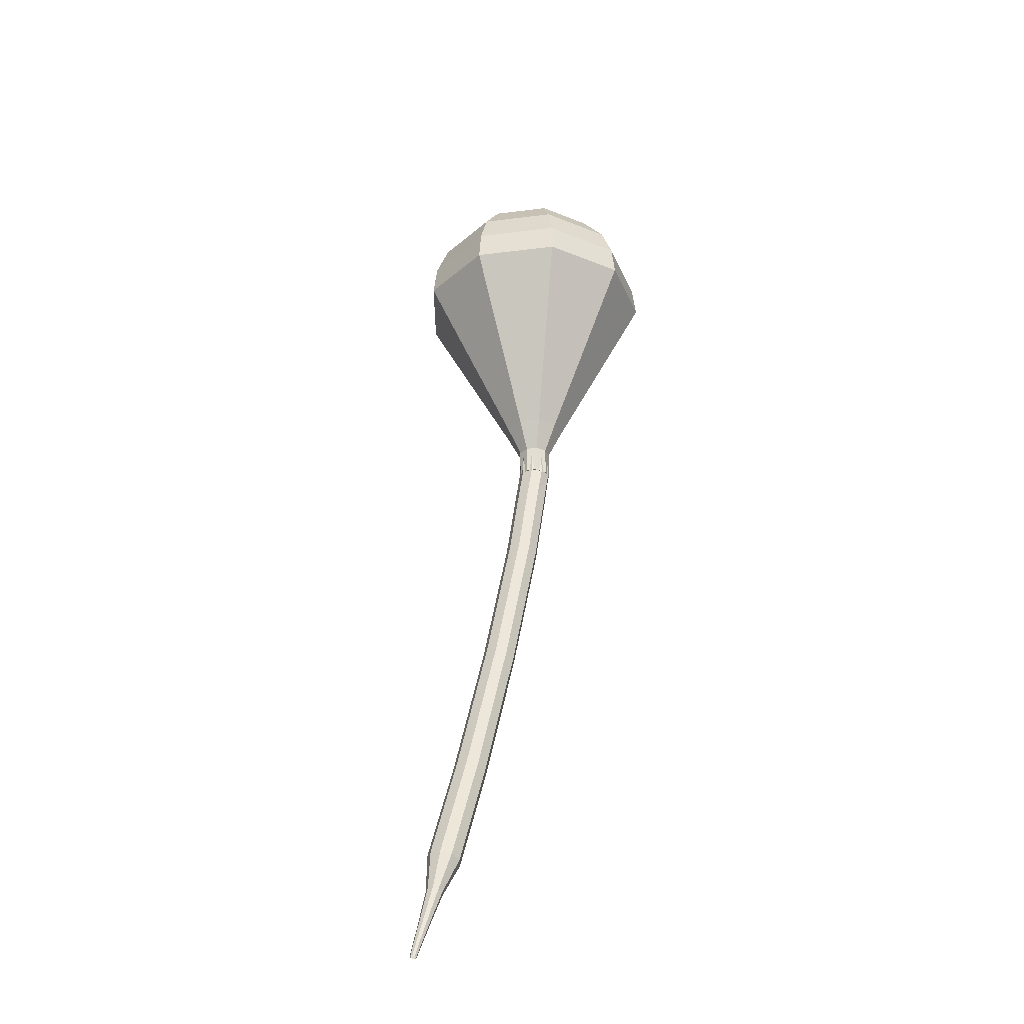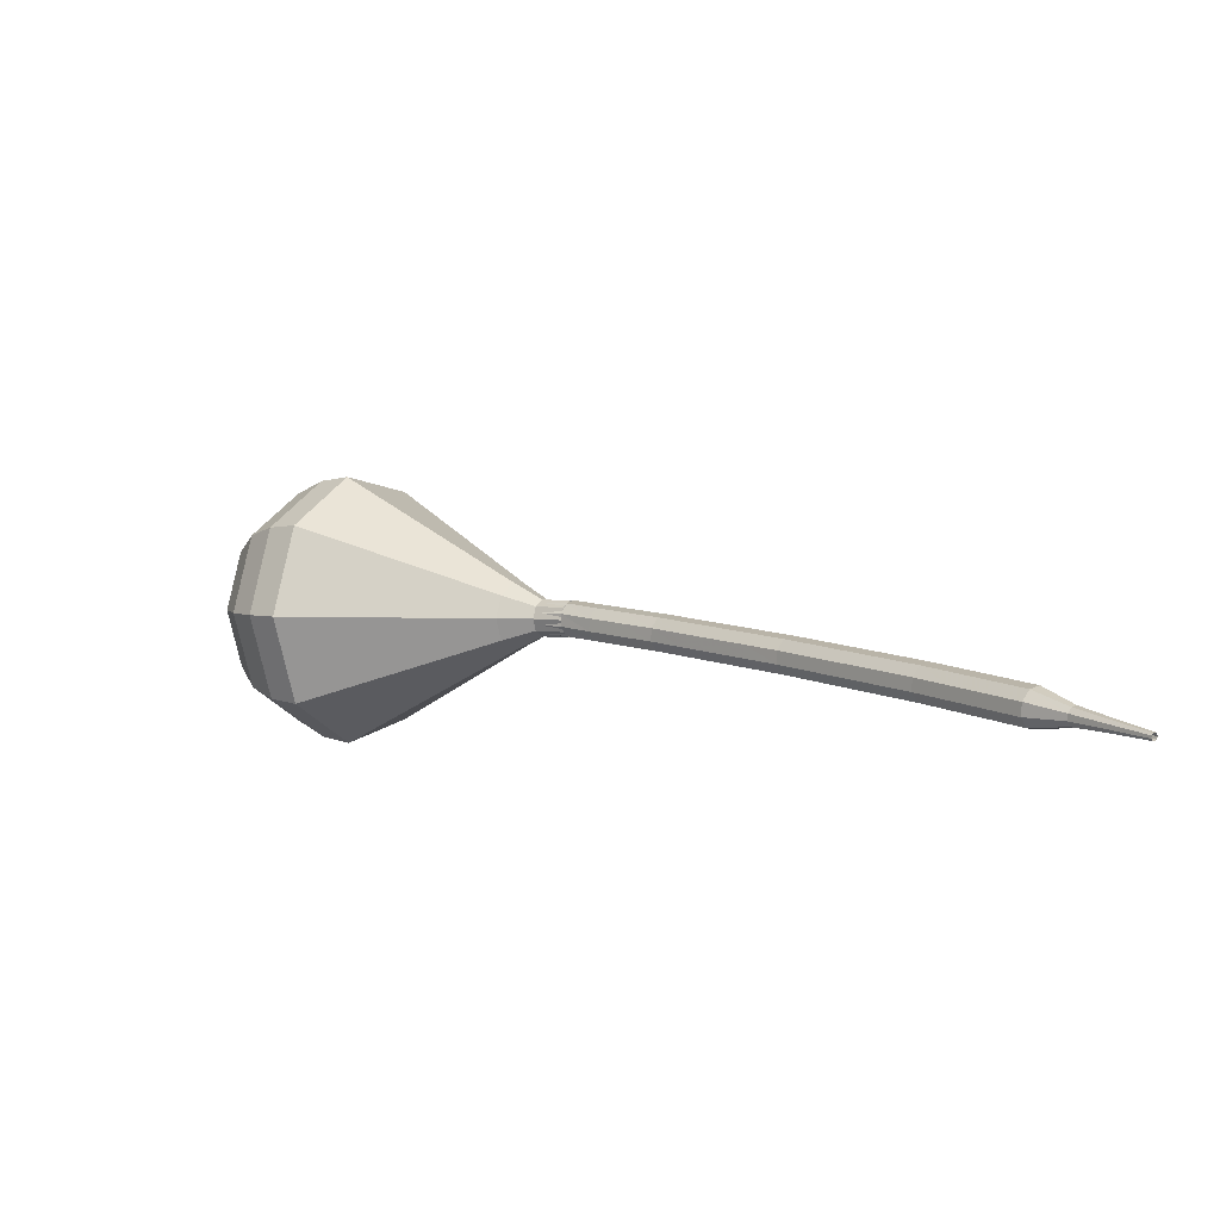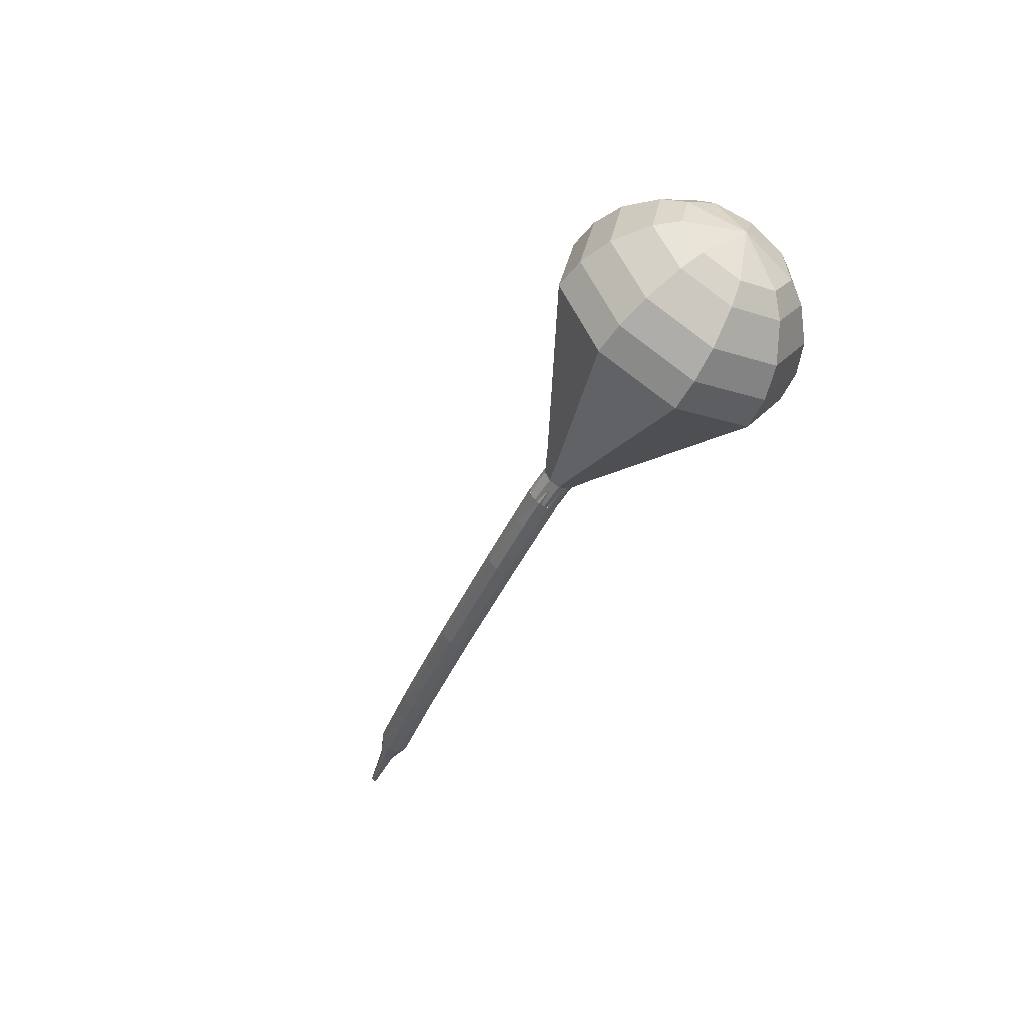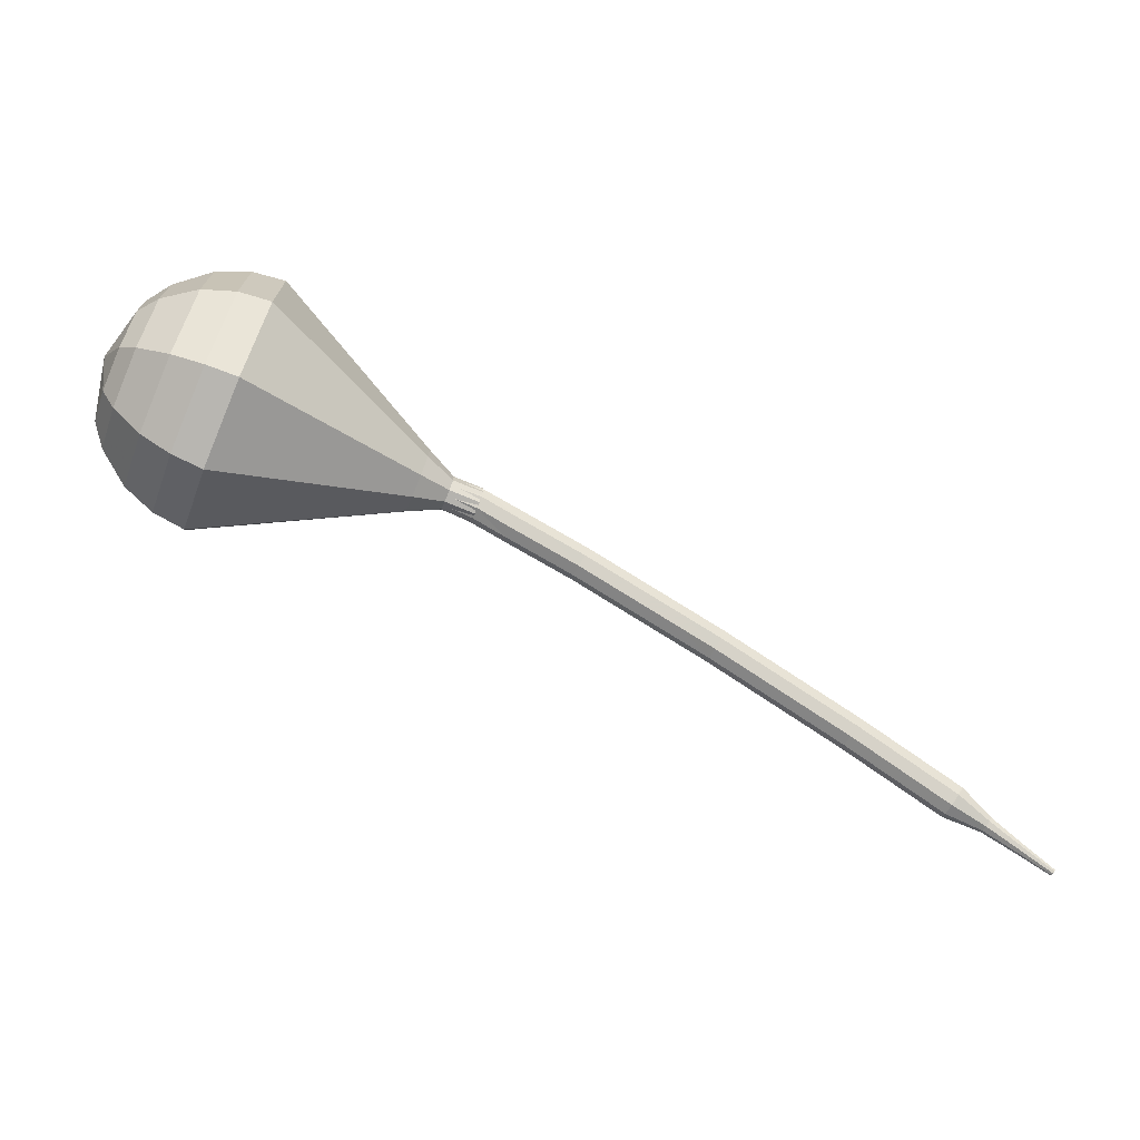
<metadata>
{"format":"obj","ext":"obj","renderer":"f3d","projection":"perspective","resolution":1024,"background":"white","views":[{"elev":45.6,"azim":68.2,"up":"+Z"},{"elev":-36.4,"azim":40.7,"up":"+Y"},{"elev":-34.7,"azim":-142.3,"up":"+Z"},{"elev":-3.9,"azim":5.5,"up":"+Y"}]}
</metadata>
<code>
g tube1
v 200.7 168.6 148.7
v 199.6 167.8 145.6
v 198.2 165.2 144
v 197.1 162.1 144.6
v 196.8 159.8 147.1
v 197.5 159.5 150.4
v 198.9 161.4 152.9
v 200.2 164.4 153.5
v 201 167.3 151.9
v 200.7 168.6 148.7
v 199.4 167.7 148.9
v 198.6 167.1 146.7
v 197.5 165.2 145.5
v 196.7 162.9 145.9
v 196.5 161.3 147.7
v 197 161.1 150.2
v 198 162.4 152
v 199 164.6 152.4
v 199.5 166.8 151.2
v 199.4 167.7 148.9
v 197.2 164.7 149.2
v 197.2 164.7 149.2
v 197.2 164.7 149.2
v 197.2 164.7 149.2
v 197.2 164.7 149.2
v 197.2 164.7 149.2
v 197.2 164.7 149.2
v 197.2 164.7 149.2
v 197.2 164.7 149.2
v 197.2 164.7 149.2
v 216.5 156 144.4
v 216.4 156.3 143.7
v 216.6 156.8 143.4
v 216.9 157.5 143.5
v 217.1 157.8 144
v 217.3 157.8 144.7
v 217.2 157.3 145.2
v 217 156.7 145.3
v 216.7 156.2 145
v 216.5 156 144.4
v 218.2 155 144.1
v 218.3 155.2 143.5
v 218.5 155.8 143.1
v 218.9 156.3 143.3
v 219.2 156.7 143.8
v 219.2 156.7 144.5
v 219.1 156.2 145
v 218.7 155.7 145.1
v 218.4 155.2 144.8
v 218.2 155 144.1
v 220.1 153.9 143.9
v 220.2 154.2 143.2
v 220.4 154.7 142.9
v 220.8 155.3 143
v 221 155.6 143.5
v 221.1 155.6 144.2
v 220.9 155.2 144.7
v 220.6 154.6 144.9
v 220.3 154.1 144.5
v 220.1 153.9 143.9
v 222 152.9 143.6
v 222 153.1 143
v 222.3 153.6 142.7
v 222.7 154.2 142.8
v 222.9 154.6 143.3
v 223 154.5 144
v 222.8 154.1 144.5
v 222.5 153.5 144.6
v 222.1 153 144.3
v 222 152.9 143.6
v 223.8 151.7 143.5
v 223.9 152 142.9
v 224.2 152.5 142.5
v 224.6 153 142.6
v 224.8 153.4 143.2
v 224.8 153.4 143.8
v 224.6 153 144.4
v 224.3 152.4 144.5
v 224 151.9 144.1
v 223.8 151.7 143.5
v 225.7 150.6 143.4
v 225.8 150.8 142.7
v 226.1 151.3 142.4
v 226.4 151.9 142.5
v 226.7 152.3 143
v 226.7 152.2 143.7
v 226.5 151.9 144.2
v 226.2 151.3 144.4
v 225.8 150.8 144
v 225.7 150.6 143.4
v 227.5 149.5 143.2
v 227.6 149.7 142.6
v 227.9 150.2 142.3
v 228.3 150.8 142.4
v 228.5 151.1 142.9
v 228.6 151.1 143.6
v 228.3 150.7 144.1
v 228 150.1 144.2
v 227.7 149.6 143.9
v 227.5 149.5 143.2
v 229.4 148.3 143.1
v 229.5 148.6 142.5
v 229.8 149.1 142.1
v 230.1 149.6 142.3
v 230.4 150 142.8
v 230.4 150 143.5
v 230.2 149.6 144
v 229.8 149 144.1
v 229.5 148.5 143.8
v 229.4 148.3 143.1
v 231.2 147.2 143.1
v 231.3 147.4 142.4
v 231.6 147.9 142.1
v 232 148.4 142.2
v 232.2 148.8 142.7
v 232.2 148.8 143.4
v 232 148.4 143.9
v 231.7 147.8 144
v 231.3 147.3 143.7
v 231.2 147.2 143.1
v 233 146 143
v 233.1 146.2 142.3
v 233.4 146.7 142
v 233.8 147.2 142.1
v 234.1 147.6 142.6
v 234.1 147.6 143.3
v 233.8 147.2 143.9
v 233.5 146.6 144
v 233.1 146.2 143.6
v 233 146 143
v 234.8 144.8 142.9
v 234.9 145 142.3
v 235.3 145.5 141.9
v 235.6 146.1 142.1
v 235.9 146.4 142.6
v 235.9 146.4 143.3
v 235.7 146 143.8
v 235.3 145.5 143.9
v 235 145 143.6
v 234.8 144.8 142.9
v 236.6 143.6 142.9
v 236.8 143.8 142.2
v 237.1 144.3 141.9
v 237.5 144.9 142
v 237.7 145.2 142.5
v 237.7 145.2 143.2
v 237.5 144.8 143.7
v 237.1 144.3 143.8
v 236.8 143.8 143.5
v 236.6 143.6 142.9
v 238.4 142.4 142.8
v 238.6 142.6 142.2
v 238.9 143.1 141.8
v 239.3 143.6 142
v 239.5 144 142.5
v 239.5 144 143.2
v 239.3 143.6 143.7
v 238.9 143.1 143.8
v 238.6 142.6 143.5
v 238.4 142.4 142.8
v 240.2 141.2 142.8
v 240.3 141.3 142.2
v 240.7 141.8 141.8
v 241.1 142.4 141.9
v 241.3 142.8 142.5
v 241.3 142.7 143.1
v 241.1 142.4 143.7
v 240.7 141.8 143.8
v 240.4 141.3 143.4
v 240.2 141.2 142.8
v 242 139.9 142.8
v 242.1 140.1 142.1
v 242.5 140.6 141.8
v 242.9 141.2 141.9
v 243.1 141.5 142.4
v 243.1 141.5 143.1
v 242.9 141.2 143.6
v 242.5 140.6 143.8
v 242.2 140.1 143.4
v 242 139.9 142.8
v 244.1 139.1 142.8
v 244.2 139.2 142.4
v 244.3 139.4 142.3
v 244.5 139.7 142.3
v 244.6 139.9 142.6
v 244.7 139.9 142.9
v 244.5 139.7 143.2
v 244.3 139.4 143.2
v 244.2 139.2 143.1
v 244.1 139.1 142.8
v 245.9 138 142.8
v 246 138 142.5
v 246.1 138.2 142.4
v 246.2 138.4 142.5
v 246.3 138.5 142.6
v 246.3 138.5 142.9
v 246.2 138.4 143
v 246.1 138.2 143.1
v 246 138 143
v 245.9 138 142.8
v 247.8 136.8 142.8
v 247.8 136.8 142.6
v 247.9 136.9 142.6
v 248 137 142.6
v 248 137.1 142.7
v 248 137.1 142.8
v 248 137 142.9
v 247.9 136.9 143
v 247.8 136.8 142.9
v 247.8 136.8 142.8
f 1 2 12
f 12 11 1
f 2 3 13
f 13 12 2
f 3 4 14
f 14 13 3
f 4 5 15
f 15 14 4
f 5 6 16
f 16 15 5
f 6 7 17
f 17 16 6
f 7 8 18
f 18 17 7
f 8 9 19
f 19 18 8
f 9 10 20
f 20 19 9
f 11 12 22
f 22 21 11
f 12 13 23
f 23 22 12
f 13 14 24
f 24 23 13
f 14 15 25
f 25 24 14
f 15 16 26
f 26 25 15
f 16 17 27
f 27 26 16
f 17 18 28
f 28 27 17
f 18 19 29
f 29 28 18
f 19 20 30
f 30 29 19
f 21 22 32
f 32 31 21
f 22 23 33
f 33 32 22
f 23 24 34
f 34 33 23
f 24 25 35
f 35 34 24
f 25 26 36
f 36 35 25
f 26 27 37
f 37 36 26
f 27 28 38
f 38 37 27
f 28 29 39
f 39 38 28
f 29 30 40
f 40 39 29
f 31 32 42
f 42 41 31
f 32 33 43
f 43 42 32
f 33 34 44
f 44 43 33
f 34 35 45
f 45 44 34
f 35 36 46
f 46 45 35
f 36 37 47
f 47 46 36
f 37 38 48
f 48 47 37
f 38 39 49
f 49 48 38
f 39 40 50
f 50 49 39
f 41 42 52
f 52 51 41
f 42 43 53
f 53 52 42
f 43 44 54
f 54 53 43
f 44 45 55
f 55 54 44
f 45 46 56
f 56 55 45
f 46 47 57
f 57 56 46
f 47 48 58
f 58 57 47
f 48 49 59
f 59 58 48
f 49 50 60
f 60 59 49
f 51 52 62
f 62 61 51
f 52 53 63
f 63 62 52
f 53 54 64
f 64 63 53
f 54 55 65
f 65 64 54
f 55 56 66
f 66 65 55
f 56 57 67
f 67 66 56
f 57 58 68
f 68 67 57
f 58 59 69
f 69 68 58
f 59 60 70
f 70 69 59
f 61 62 72
f 72 71 61
f 62 63 73
f 73 72 62
f 63 64 74
f 74 73 63
f 64 65 75
f 75 74 64
f 65 66 76
f 76 75 65
f 66 67 77
f 77 76 66
f 67 68 78
f 78 77 67
f 68 69 79
f 79 78 68
f 69 70 80
f 80 79 69
f 71 72 82
f 82 81 71
f 72 73 83
f 83 82 72
f 73 74 84
f 84 83 73
f 74 75 85
f 85 84 74
f 75 76 86
f 86 85 75
f 76 77 87
f 87 86 76
f 77 78 88
f 88 87 77
f 78 79 89
f 89 88 78
f 79 80 90
f 90 89 79
f 81 82 92
f 92 91 81
f 82 83 93
f 93 92 82
f 83 84 94
f 94 93 83
f 84 85 95
f 95 94 84
f 85 86 96
f 96 95 85
f 86 87 97
f 97 96 86
f 87 88 98
f 98 97 87
f 88 89 99
f 99 98 88
f 89 90 100
f 100 99 89
f 91 92 102
f 102 101 91
f 92 93 103
f 103 102 92
f 93 94 104
f 104 103 93
f 94 95 105
f 105 104 94
f 95 96 106
f 106 105 95
f 96 97 107
f 107 106 96
f 97 98 108
f 108 107 97
f 98 99 109
f 109 108 98
f 99 100 110
f 110 109 99
f 101 102 112
f 112 111 101
f 102 103 113
f 113 112 102
f 103 104 114
f 114 113 103
f 104 105 115
f 115 114 104
f 105 106 116
f 116 115 105
f 106 107 117
f 117 116 106
f 107 108 118
f 118 117 107
f 108 109 119
f 119 118 108
f 109 110 120
f 120 119 109
f 111 112 122
f 122 121 111
f 112 113 123
f 123 122 112
f 113 114 124
f 124 123 113
f 114 115 125
f 125 124 114
f 115 116 126
f 126 125 115
f 116 117 127
f 127 126 116
f 117 118 128
f 128 127 117
f 118 119 129
f 129 128 118
f 119 120 130
f 130 129 119
f 121 122 132
f 132 131 121
f 122 123 133
f 133 132 122
f 123 124 134
f 134 133 123
f 124 125 135
f 135 134 124
f 125 126 136
f 136 135 125
f 126 127 137
f 137 136 126
f 127 128 138
f 138 137 127
f 128 129 139
f 139 138 128
f 129 130 140
f 140 139 129
f 131 132 142
f 142 141 131
f 132 133 143
f 143 142 132
f 133 134 144
f 144 143 133
f 134 135 145
f 145 144 134
f 135 136 146
f 146 145 135
f 136 137 147
f 147 146 136
f 137 138 148
f 148 147 137
f 138 139 149
f 149 148 138
f 139 140 150
f 150 149 139
f 141 142 152
f 152 151 141
f 142 143 153
f 153 152 142
f 143 144 154
f 154 153 143
f 144 145 155
f 155 154 144
f 145 146 156
f 156 155 145
f 146 147 157
f 157 156 146
f 147 148 158
f 158 157 147
f 148 149 159
f 159 158 148
f 149 150 160
f 160 159 149
f 151 152 162
f 162 161 151
f 152 153 163
f 163 162 152
f 153 154 164
f 164 163 153
f 154 155 165
f 165 164 154
f 155 156 166
f 166 165 155
f 156 157 167
f 167 166 156
f 157 158 168
f 168 167 157
f 158 159 169
f 169 168 158
f 159 160 170
f 170 169 159
f 161 162 172
f 172 171 161
f 162 163 173
f 173 172 162
f 163 164 174
f 174 173 163
f 164 165 175
f 175 174 164
f 165 166 176
f 176 175 165
f 166 167 177
f 177 176 166
f 167 168 178
f 178 177 167
f 168 169 179
f 179 178 168
f 169 170 180
f 180 179 169
f 171 172 182
f 182 181 171
f 172 173 183
f 183 182 172
f 173 174 184
f 184 183 173
f 174 175 185
f 185 184 174
f 175 176 186
f 186 185 175
f 176 177 187
f 187 186 176
f 177 178 188
f 188 187 177
f 178 179 189
f 189 188 178
f 179 180 190
f 190 189 179
f 181 182 192
f 192 191 181
f 182 183 193
f 193 192 182
f 183 184 194
f 194 193 183
f 184 185 195
f 195 194 184
f 185 186 196
f 196 195 185
f 186 187 197
f 197 196 186
f 187 188 198
f 198 197 187
f 188 189 199
f 199 198 188
f 189 190 200
f 200 199 189
f 191 192 202
f 202 201 191
f 192 193 203
f 203 202 192
f 193 194 204
f 204 203 193
f 194 195 205
f 205 204 194
f 195 196 206
f 206 205 195
f 196 197 207
f 207 206 196
f 197 198 208
f 208 207 197
f 198 199 209
f 209 208 198
f 199 200 210
f 210 209 199
v 216.4 156 144.4
v 216.4 156.3 143.7
v 216.6 156.9 143.4
v 216.9 157.5 143.5
v 217.2 157.8 144
v 217.3 157.7 144.7
v 217.2 157.3 145.2
v 217 156.7 145.3
v 216.6 156.2 145
v 216.4 156 144.4
v 217.2 157.9 144.4
v 217 157.7 143.7
v 216.7 157.2 143.4
v 216.5 156.5 143.5
v 216.4 156.1 144
v 216.6 156 144.7
v 216.8 156.4 145.2
v 217.1 157 145.3
v 217.3 157.6 145
v 217.2 157.9 144.4
v 215.6 158.5 144.8
v 215.4 158.3 144.1
v 215.1 157.8 143.8
v 214.9 157.2 143.9
v 214.8 156.7 144.4
v 215 156.7 145.1
v 215.2 157 145.6
v 215.5 157.6 145.7
v 215.6 158.2 145.4
v 215.6 158.5 144.8
v 214.3 159.9 145.2
v 213.9 159.6 144
v 213.4 158.6 143.4
v 213 157.5 143.6
v 212.9 156.6 144.5
v 213.1 156.5 145.8
v 213.6 157.2 146.7
v 214.1 158.3 147
v 214.4 159.4 146.3
v 214.3 159.9 145.2
v 213.1 161.4 145.5
v 212.4 161 143.8
v 211.6 159.5 142.8
v 211 157.7 143.2
v 210.9 156.4 144.6
v 211.3 156.3 146.5
v 212 157.3 147.9
v 212.8 159.1 148.2
v 213.2 160.7 147.3
v 213.1 161.4 145.5
v 211.8 162.9 145.9
v 211 162.3 143.6
v 209.9 160.4 142.3
v 209.1 158 142.8
v 208.9 156.3 144.7
v 209.4 156.1 147.2
v 210.4 157.5 149.1
v 211.4 159.8 149.5
v 212 161.9 148.3
v 211.8 162.9 145.9
v 209.3 166 146.7
v 208.1 165 143.2
v 206.4 162.1 141.3
v 205.2 158.5 142
v 204.9 156 144.8
v 205.7 155.7 148.6
v 207.2 157.7 151.5
v 208.7 161.2 152.1
v 209.5 164.4 150.2
v 209.3 166 146.7
v 206.8 169 147.5
v 205.1 167.7 142.8
v 203 163.8 140.3
v 201.3 159 141.2
v 200.9 155.7 145
v 201.9 155.2 150
v 204 158 153.8
v 206 162.6 154.7
v 207.1 167 152.2
v 206.8 169 147.5
v 205 169.4 147.9
v 203.4 168.2 143.4
v 201.3 164.4 140.9
v 199.7 159.8 141.8
v 199.3 156.5 145.5
v 200.3 156.1 150.3
v 202.3 158.8 154
v 204.2 163.3 154.9
v 205.3 167.5 152.5
v 205 169.4 147.9
v 203 169.4 148.3
v 201.6 168.3 144.3
v 199.7 164.9 142.1
v 198.2 160.8 142.8
v 197.9 157.8 146.2
v 198.8 157.5 150.5
v 200.6 159.9 153.8
v 202.3 163.9 154.6
v 203.3 167.6 152.4
v 203 169.4 148.3
v 200.7 168.6 148.7
v 199.6 167.8 145.6
v 198.2 165.2 144
v 197.1 162.1 144.6
v 196.8 159.8 147.1
v 197.5 159.5 150.4
v 198.9 161.4 152.9
v 200.2 164.4 153.5
v 201 167.3 151.9
v 200.7 168.6 148.7
v 199.4 167.7 148.9
v 198.6 167.1 146.7
v 197.5 165.2 145.5
v 196.7 162.9 145.9
v 196.5 161.3 147.7
v 197 161.1 150.2
v 198 162.4 152
v 199 164.6 152.4
v 199.5 166.8 151.2
v 199.4 167.7 148.9
v 197.2 164.7 149.2
v 197.2 164.7 149.2
v 197.2 164.7 149.2
v 197.2 164.7 149.2
v 197.2 164.7 149.2
v 197.2 164.7 149.2
v 197.2 164.7 149.2
v 197.2 164.7 149.2
v 197.2 164.7 149.2
v 197.2 164.7 149.2
f 211 212 222
f 222 221 211
f 212 213 223
f 223 222 212
f 213 214 224
f 224 223 213
f 214 215 225
f 225 224 214
f 215 216 226
f 226 225 215
f 216 217 227
f 227 226 216
f 217 218 228
f 228 227 217
f 218 219 229
f 229 228 218
f 219 220 230
f 230 229 219
f 221 222 232
f 232 231 221
f 222 223 233
f 233 232 222
f 223 224 234
f 234 233 223
f 224 225 235
f 235 234 224
f 225 226 236
f 236 235 225
f 226 227 237
f 237 236 226
f 227 228 238
f 238 237 227
f 228 229 239
f 239 238 228
f 229 230 240
f 240 239 229
f 231 232 242
f 242 241 231
f 232 233 243
f 243 242 232
f 233 234 244
f 244 243 233
f 234 235 245
f 245 244 234
f 235 236 246
f 246 245 235
f 236 237 247
f 247 246 236
f 237 238 248
f 248 247 237
f 238 239 249
f 249 248 238
f 239 240 250
f 250 249 239
f 241 242 252
f 252 251 241
f 242 243 253
f 253 252 242
f 243 244 254
f 254 253 243
f 244 245 255
f 255 254 244
f 245 246 256
f 256 255 245
f 246 247 257
f 257 256 246
f 247 248 258
f 258 257 247
f 248 249 259
f 259 258 248
f 249 250 260
f 260 259 249
f 251 252 262
f 262 261 251
f 252 253 263
f 263 262 252
f 253 254 264
f 264 263 253
f 254 255 265
f 265 264 254
f 255 256 266
f 266 265 255
f 256 257 267
f 267 266 256
f 257 258 268
f 268 267 257
f 258 259 269
f 269 268 258
f 259 260 270
f 270 269 259
f 261 262 272
f 272 271 261
f 262 263 273
f 273 272 262
f 263 264 274
f 274 273 263
f 264 265 275
f 275 274 264
f 265 266 276
f 276 275 265
f 266 267 277
f 277 276 266
f 267 268 278
f 278 277 267
f 268 269 279
f 279 278 268
f 269 270 280
f 280 279 269
f 271 272 282
f 282 281 271
f 272 273 283
f 283 282 272
f 273 274 284
f 284 283 273
f 274 275 285
f 285 284 274
f 275 276 286
f 286 285 275
f 276 277 287
f 287 286 276
f 277 278 288
f 288 287 277
f 278 279 289
f 289 288 278
f 279 280 290
f 290 289 279
f 281 282 292
f 292 291 281
f 282 283 293
f 293 292 282
f 283 284 294
f 294 293 283
f 284 285 295
f 295 294 284
f 285 286 296
f 296 295 285
f 286 287 297
f 297 296 286
f 287 288 298
f 298 297 287
f 288 289 299
f 299 298 288
f 289 290 300
f 300 299 289
f 291 292 302
f 302 301 291
f 292 293 303
f 303 302 292
f 293 294 304
f 304 303 293
f 294 295 305
f 305 304 294
f 295 296 306
f 306 305 295
f 296 297 307
f 307 306 296
f 297 298 308
f 308 307 297
f 298 299 309
f 309 308 298
f 299 300 310
f 310 309 299
f 301 302 312
f 312 311 301
f 302 303 313
f 313 312 302
f 303 304 314
f 314 313 303
f 304 305 315
f 315 314 304
f 305 306 316
f 316 315 305
f 306 307 317
f 317 316 306
f 307 308 318
f 318 317 307
f 308 309 319
f 319 318 308
f 309 310 320
f 320 319 309
f 311 312 322
f 322 321 311
f 312 313 323
f 323 322 312
f 313 314 324
f 324 323 313
f 314 315 325
f 325 324 314
f 315 316 326
f 326 325 315
f 316 317 327
f 327 326 316
f 317 318 328
f 328 327 317
f 318 319 329
f 329 328 318
f 319 320 330
f 330 329 319
f 321 322 332
f 332 331 321
f 322 323 333
f 333 332 322
f 323 324 334
f 334 333 323
f 324 325 335
f 335 334 324
f 325 326 336
f 336 335 325
f 326 327 337
f 337 336 326
f 327 328 338
f 338 337 327
f 328 329 339
f 339 338 328
f 329 330 340
f 340 339 329
g

</code>
